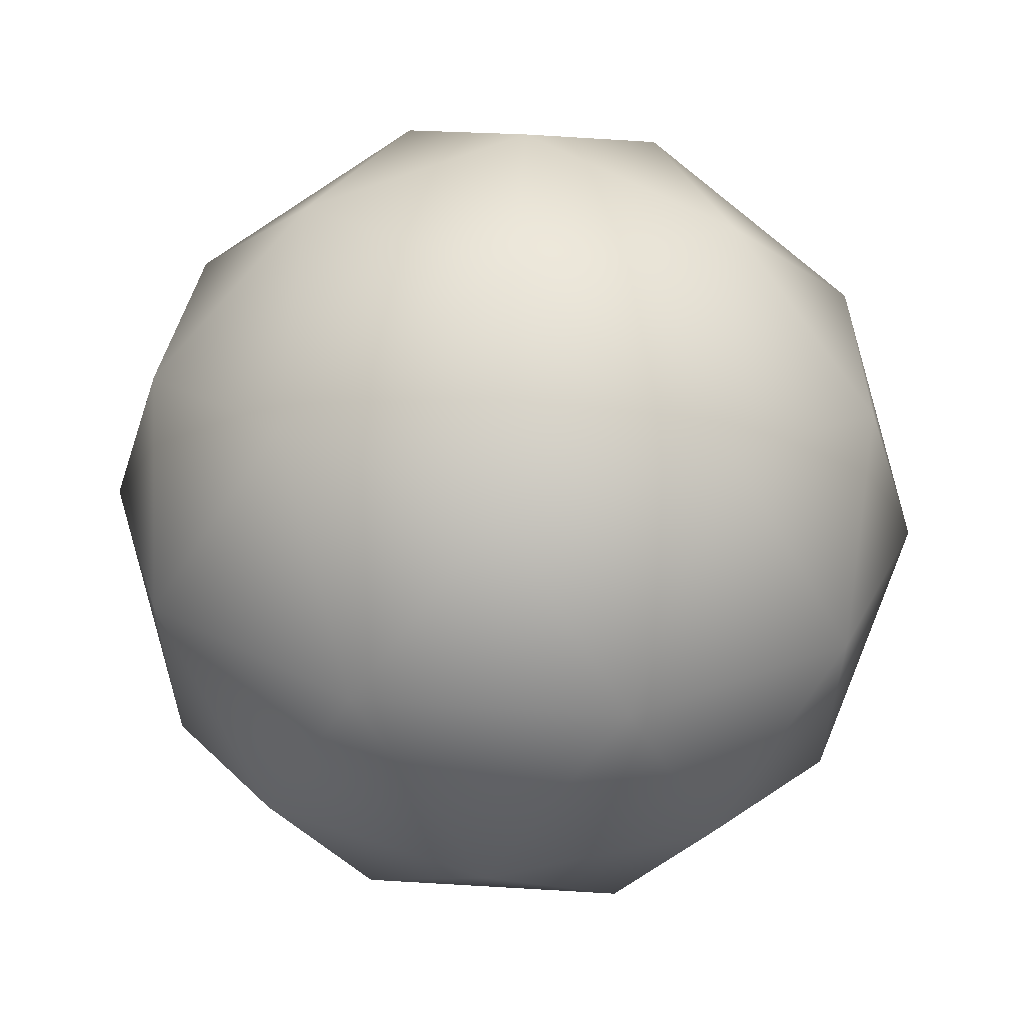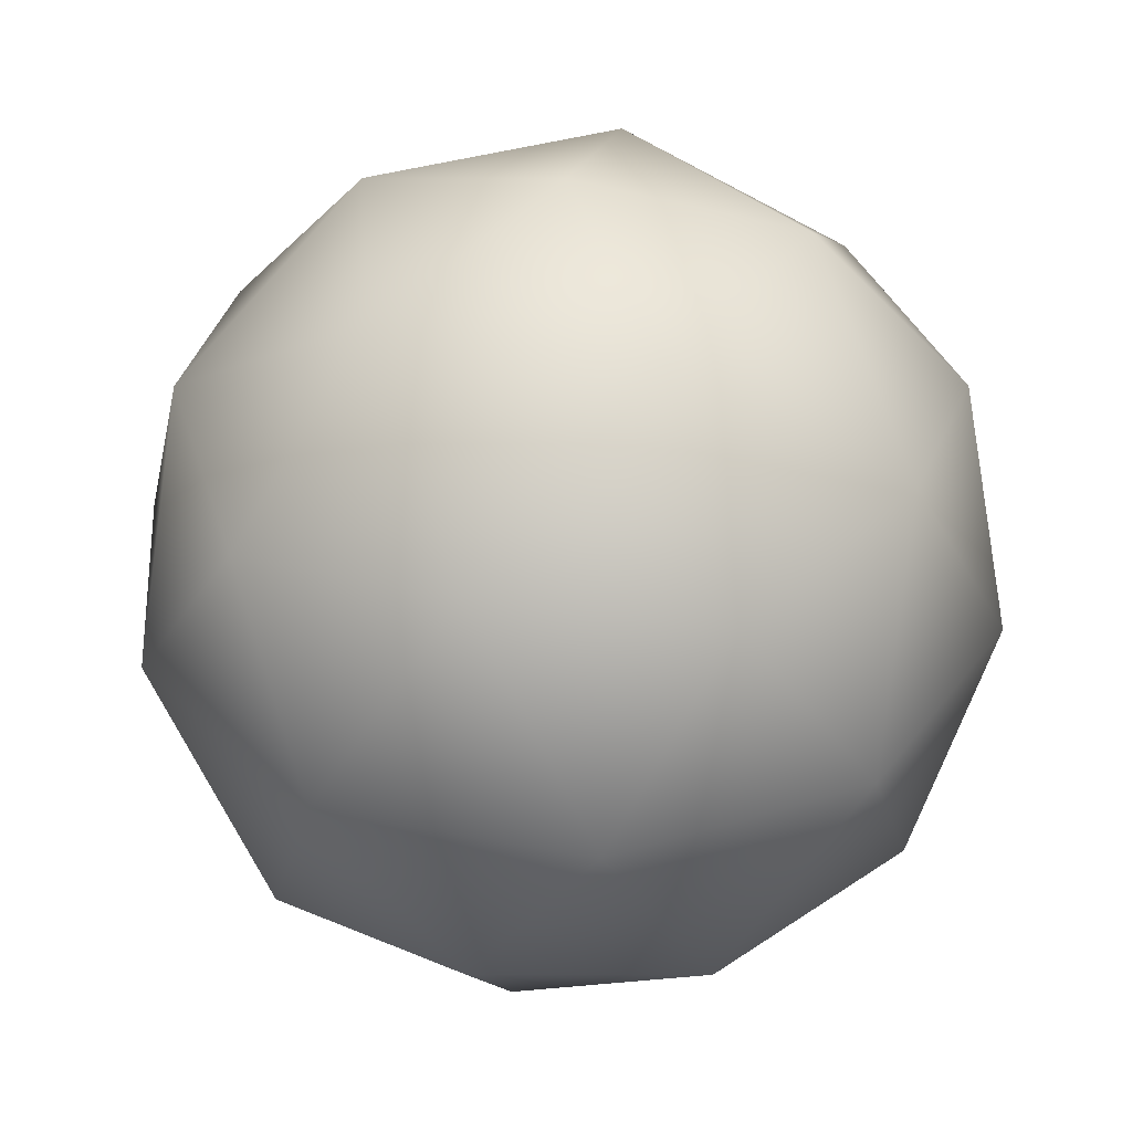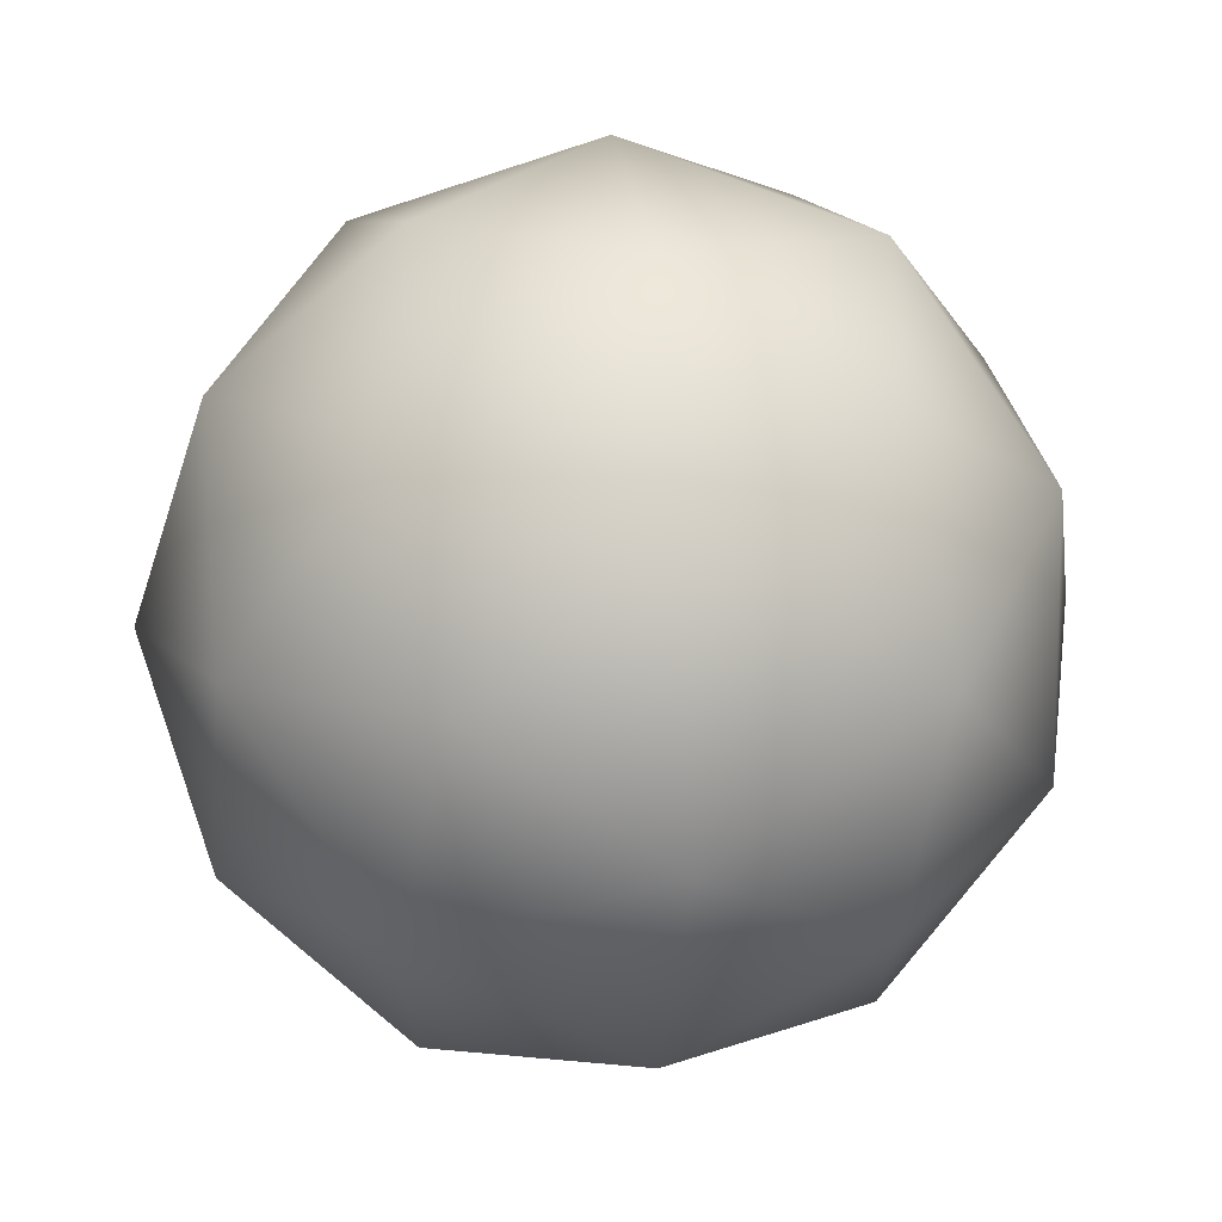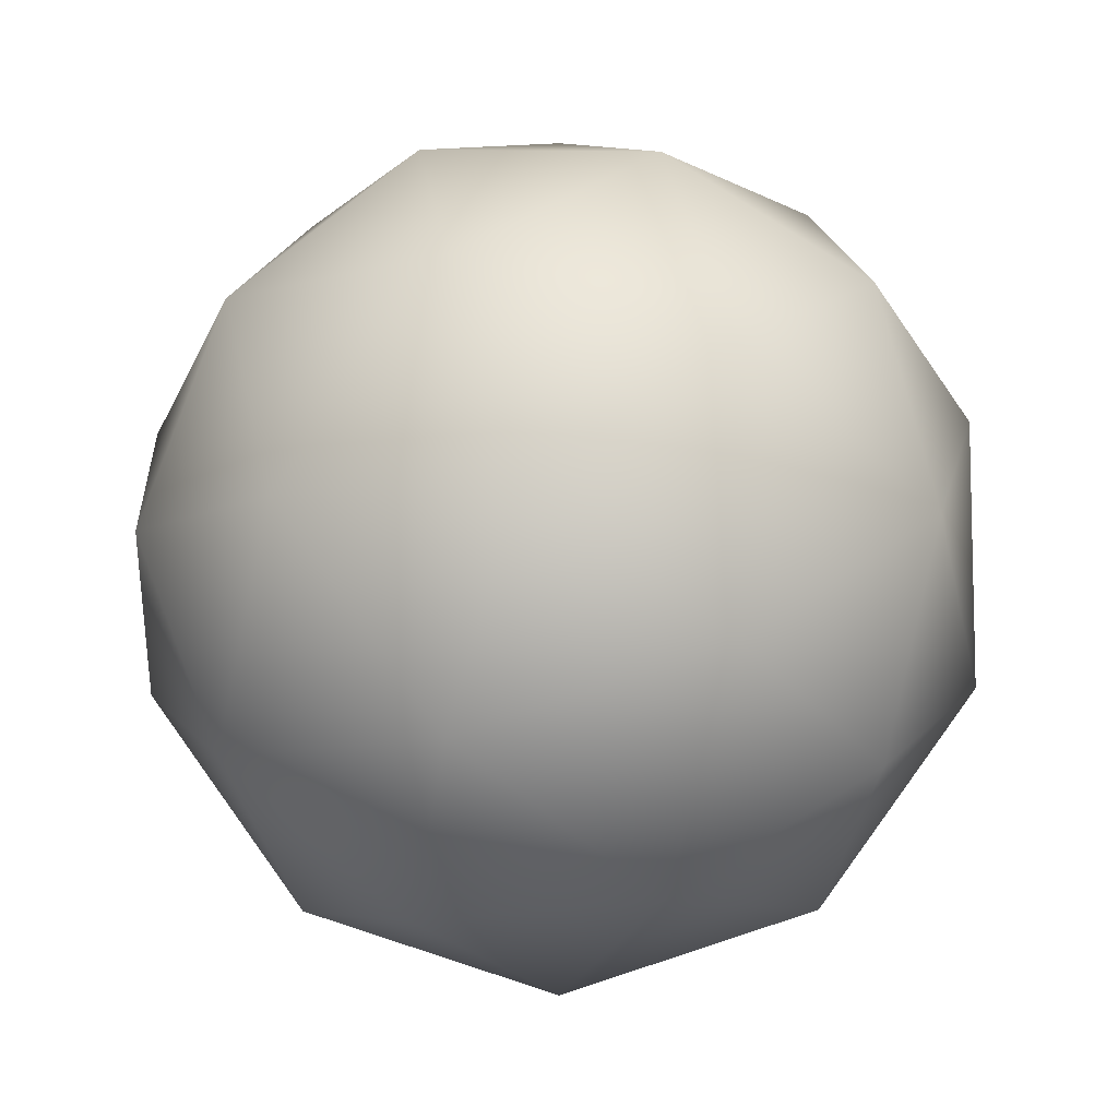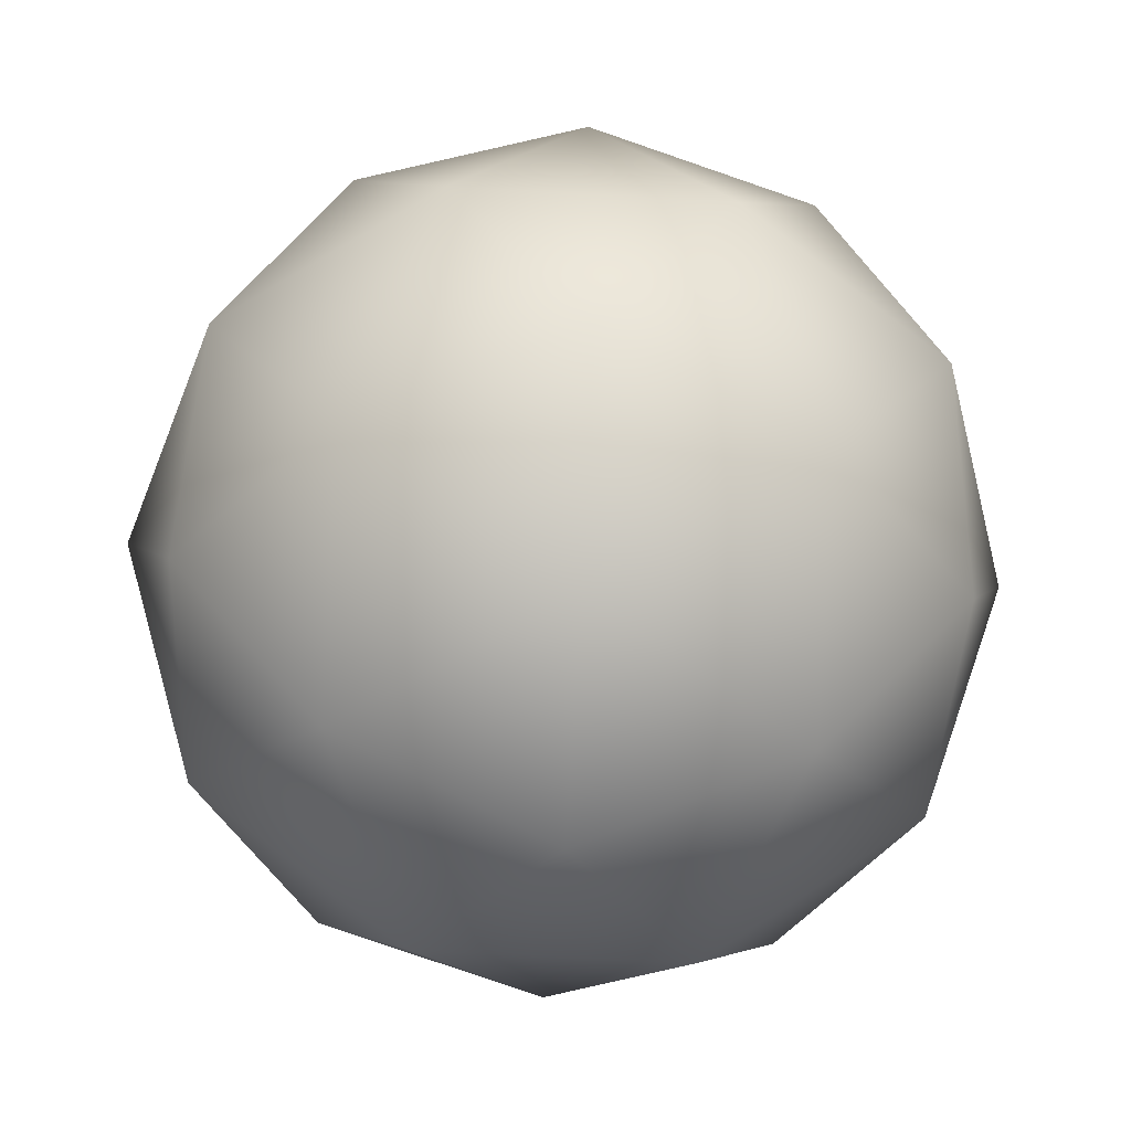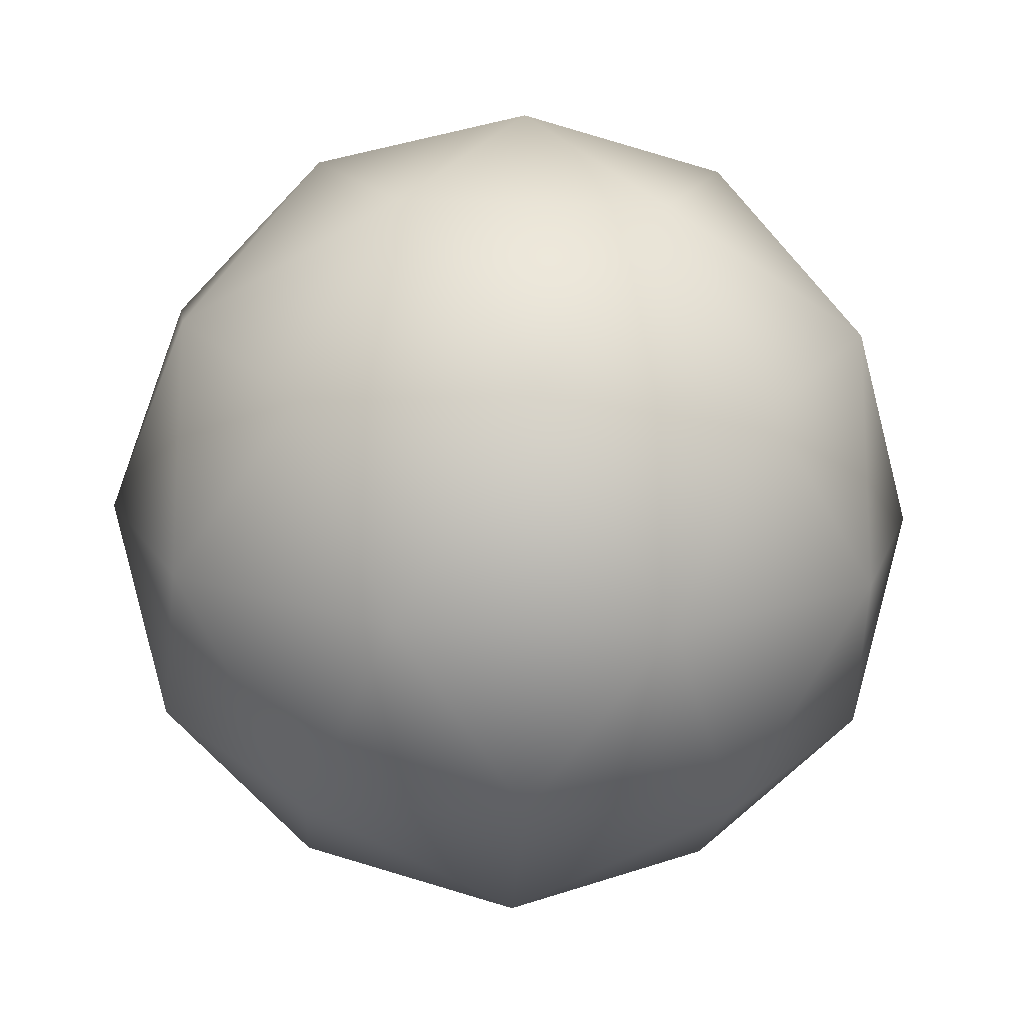
<metadata>
{"format":"obj","ext":"obj","renderer":"f3d","projection":"perspective","resolution":1024,"background":"white","views":[{"elev":58.8,"azim":151.8,"up":"+Z"},{"elev":36.1,"azim":-76.1,"up":"+Y"},{"elev":11.9,"azim":-162.6,"up":"+Z"},{"elev":-9.2,"azim":4.4,"up":"+Z"},{"elev":-55.3,"azim":50.5,"up":"+Y"},{"elev":-16.2,"azim":-35.1,"up":"+Z"}]}
</metadata>
<code>
o Icosphere_Icosphere.001
v 0 -1 0
v 0.7236 -0.4472 0.5257
v -0.2764 -0.4472 0.8506
v -0.8944 -0.4472 0
v -0.2764 -0.4472 -0.8506
v 0.7236 -0.4472 -0.5257
v 0.2764 0.4472 0.8506
v -0.7236 0.4472 0.5257
v -0.7236 0.4472 -0.5257
v 0.2764 0.4472 -0.8506
v 0.8944 0.4472 0
v 0 1 0
v -0.1625 -0.8507 0.5
v 0.4253 -0.8507 0.309
v 0.2629 -0.5257 0.809
v 0.8506 -0.5257 0
v 0.4253 -0.8507 -0.309
v -0.5257 -0.8507 0
v -0.6882 -0.5257 0.5
v -0.1625 -0.8507 -0.5
v -0.6882 -0.5257 -0.5
v 0.2629 -0.5257 -0.809
v 0.9511 0 0.309
v 0.9511 0 -0.309
v 0 0 1
v 0.5878 0 0.809
v -0.9511 0 0.309
v -0.5878 0 0.809
v -0.5878 0 -0.809
v -0.9511 0 -0.309
v 0.5878 0 -0.809
v 0 0 -1
v 0.6882 0.5257 0.5
v -0.2629 0.5257 0.809
v -0.8506 0.5257 0
v -0.2629 0.5257 -0.809
v 0.6882 0.5257 -0.5
v 0.1625 0.8507 0.5
v 0.5257 0.8507 0
v -0.4253 0.8507 0.309
v -0.4253 0.8507 -0.309
v 0.1625 0.8507 -0.5
f 1 14 13
f 2 14 16
f 1 13 18
f 1 18 20
f 1 20 17
f 2 16 23
f 3 15 25
f 4 19 27
f 5 21 29
f 6 22 31
f 2 23 26
f 3 25 28
f 4 27 30
f 5 29 32
f 6 31 24
f 7 33 38
f 8 34 40
f 9 35 41
f 10 36 42
f 11 37 39
f 39 42 12
f 39 37 42
f 37 10 42
f 42 41 12
f 42 36 41
f 36 9 41
f 41 40 12
f 41 35 40
f 35 8 40
f 40 38 12
f 40 34 38
f 34 7 38
f 38 39 12
f 38 33 39
f 33 11 39
f 24 37 11
f 24 31 37
f 31 10 37
f 32 36 10
f 32 29 36
f 29 9 36
f 30 35 9
f 30 27 35
f 27 8 35
f 28 34 8
f 28 25 34
f 25 7 34
f 26 33 7
f 26 23 33
f 23 11 33
f 31 32 10
f 31 22 32
f 22 5 32
f 29 30 9
f 29 21 30
f 21 4 30
f 27 28 8
f 27 19 28
f 19 3 28
f 25 26 7
f 25 15 26
f 15 2 26
f 23 24 11
f 23 16 24
f 16 6 24
f 17 22 6
f 17 20 22
f 20 5 22
f 20 21 5
f 20 18 21
f 18 4 21
f 18 19 4
f 18 13 19
f 13 3 19
f 16 17 6
f 16 14 17
f 14 1 17
f 13 15 3
f 13 14 15
f 14 2 15

</code>
